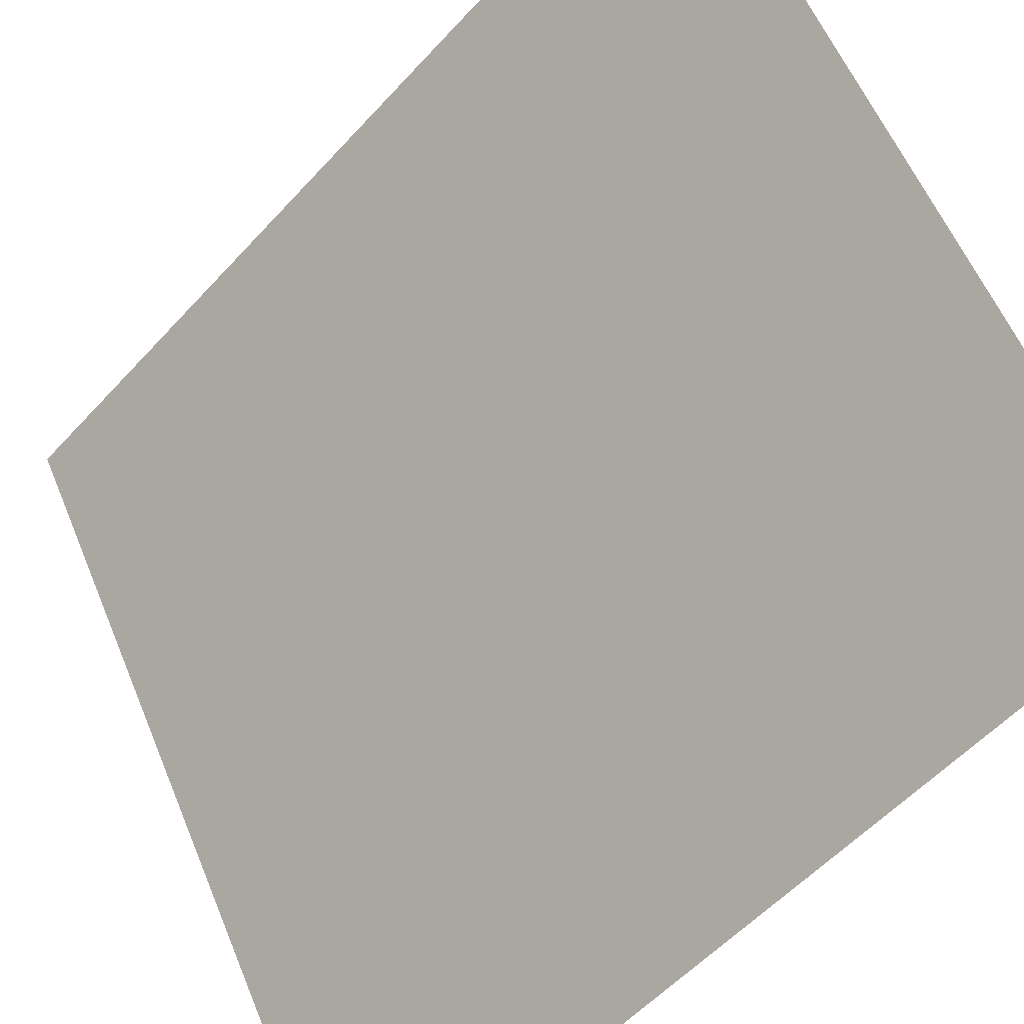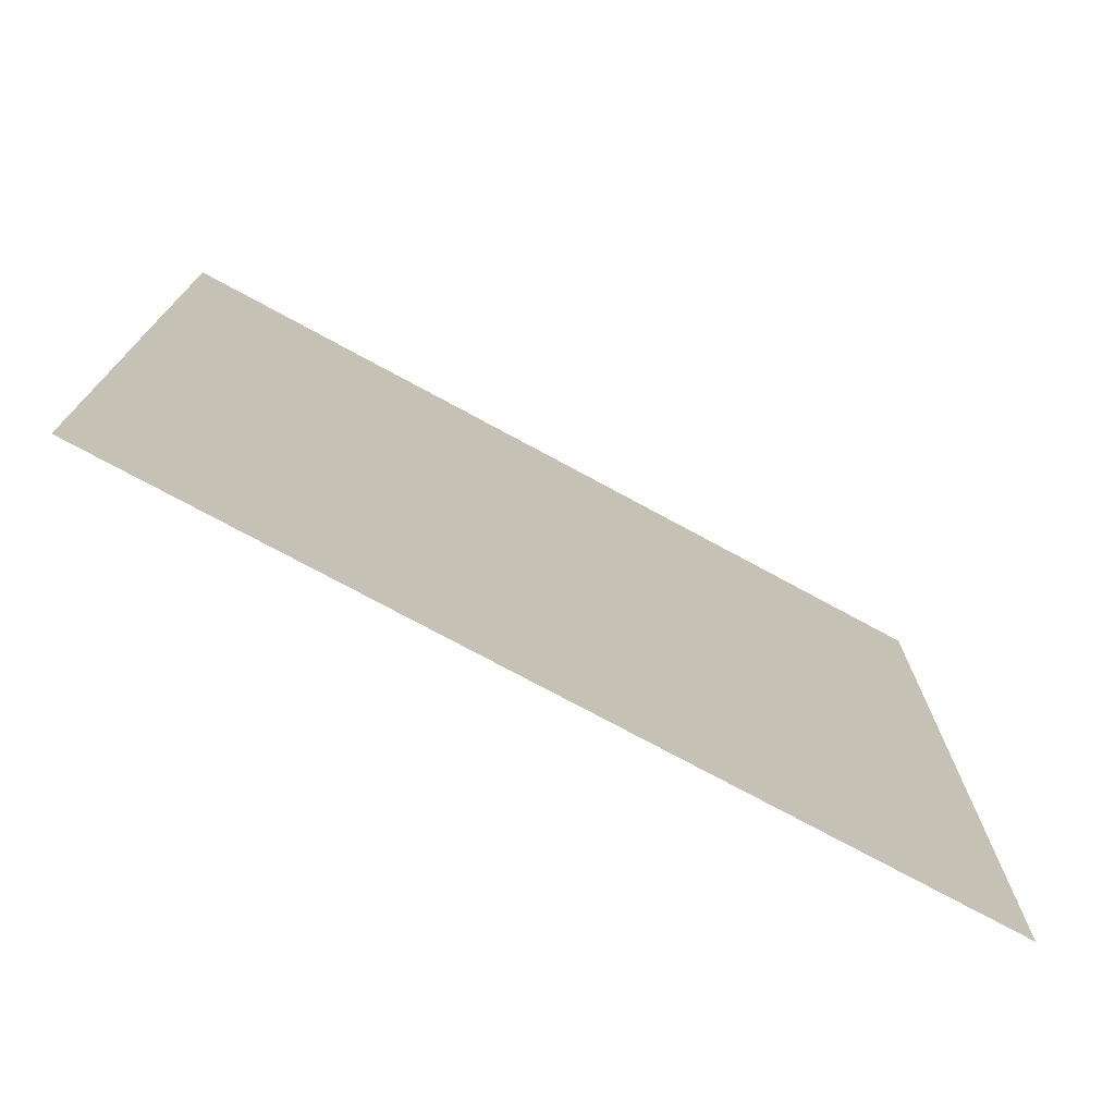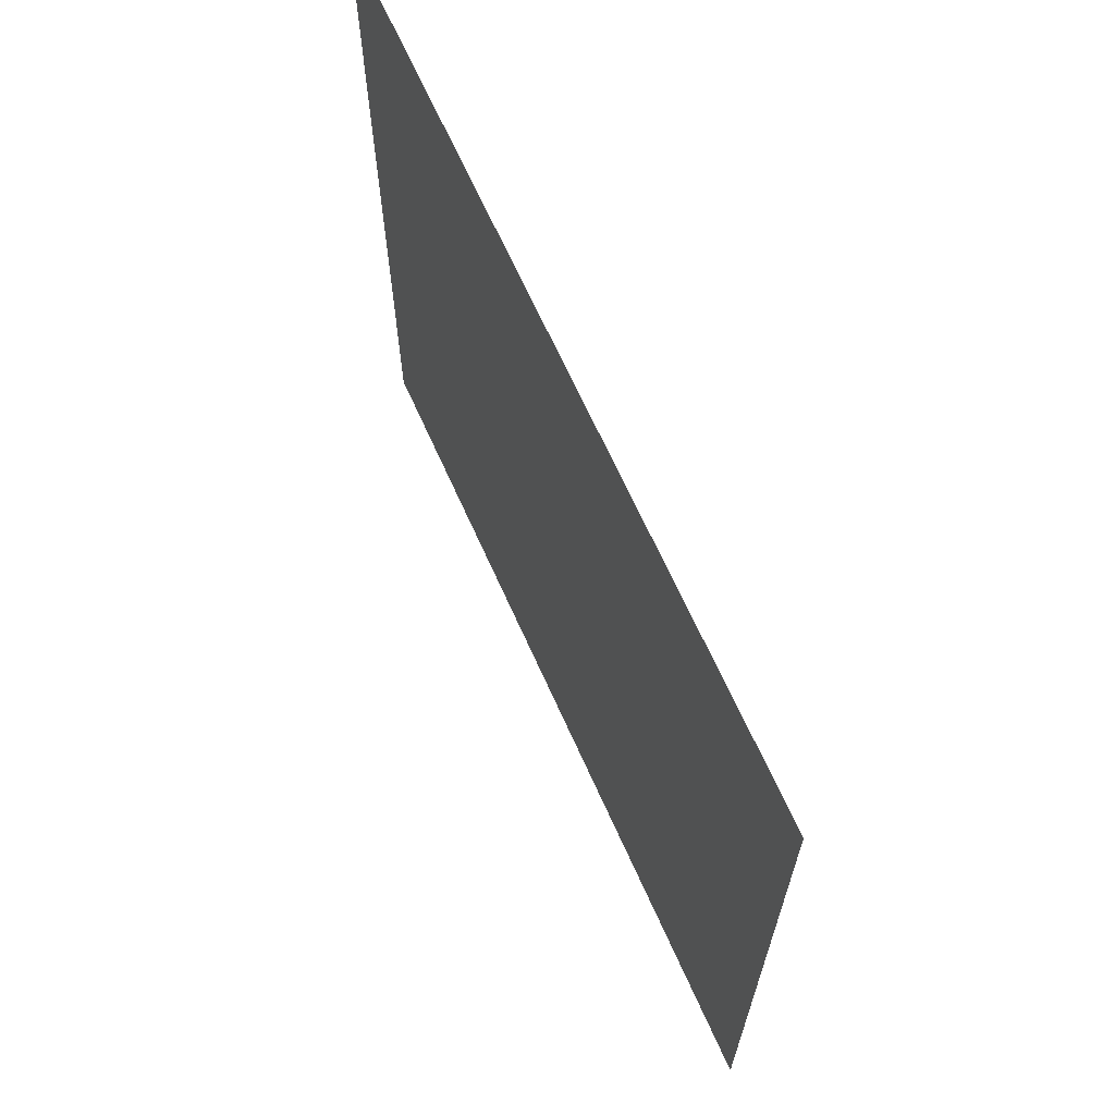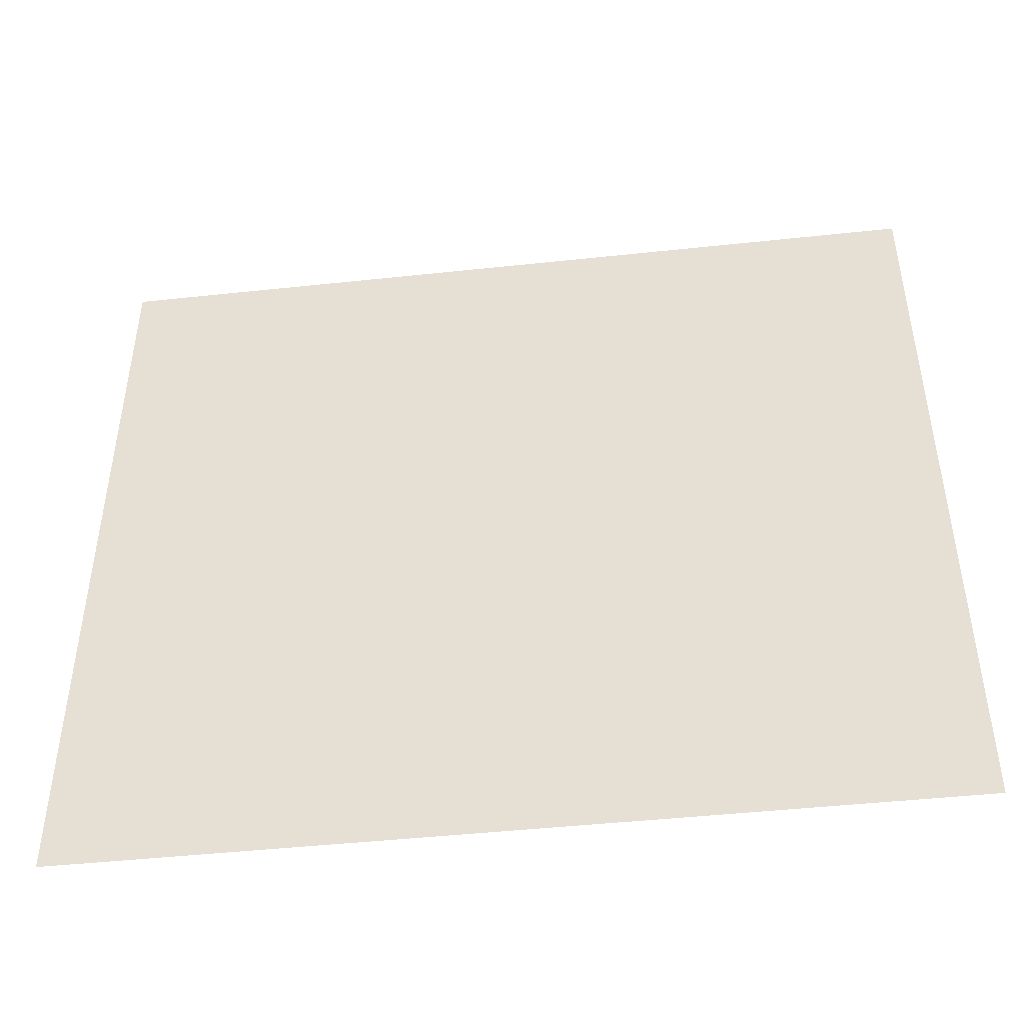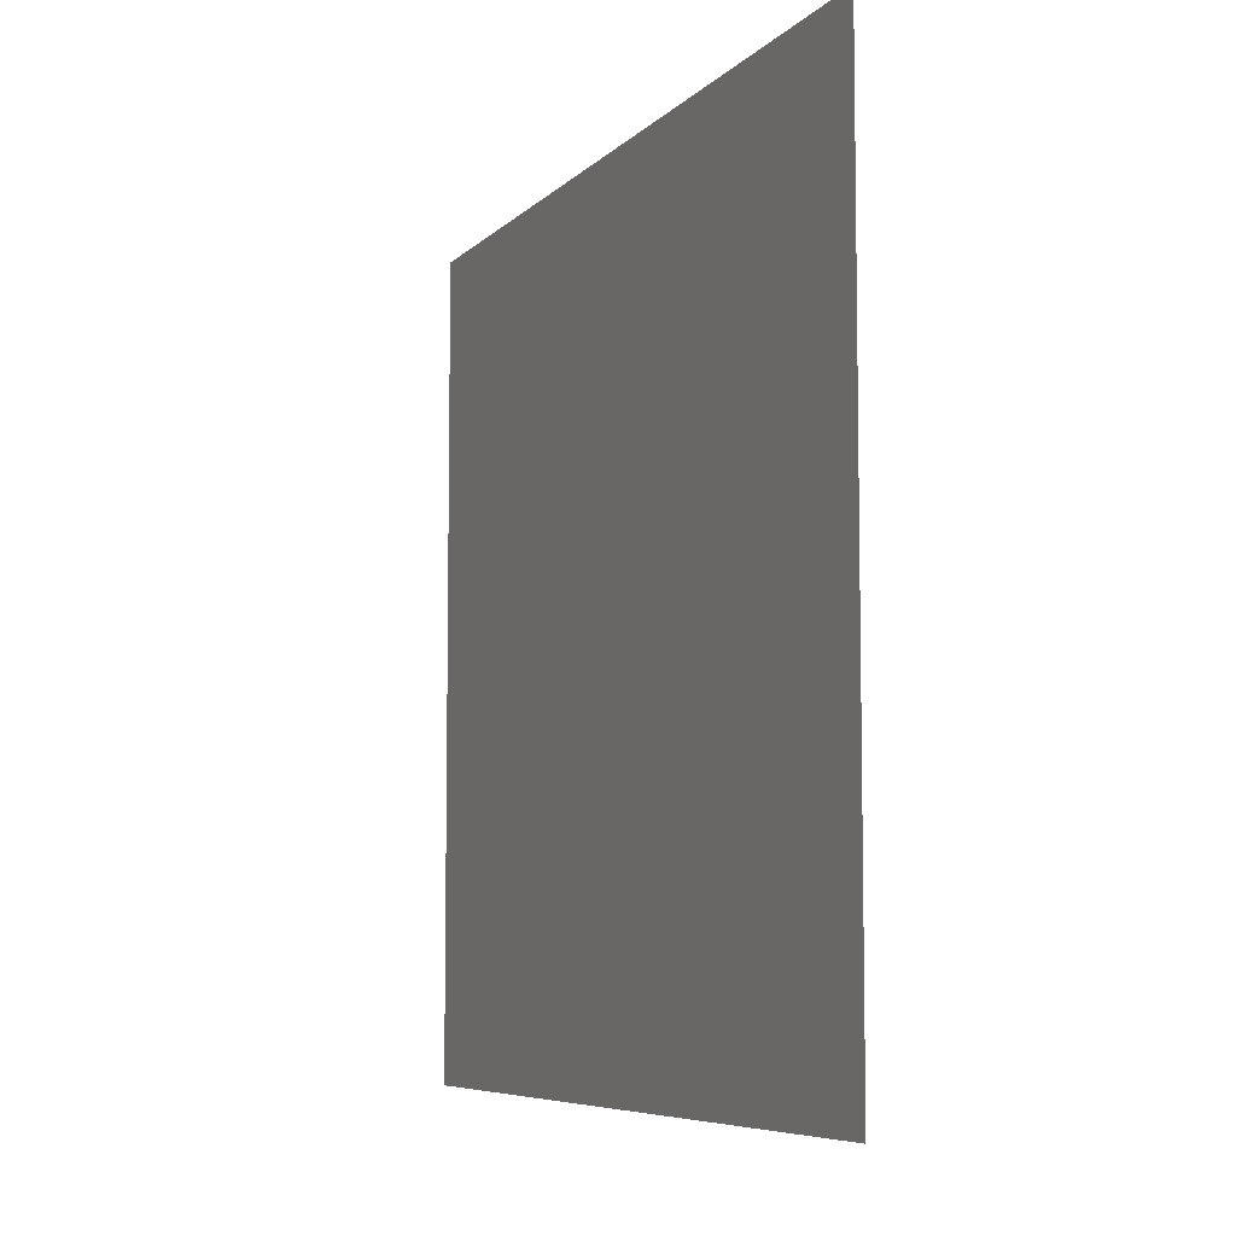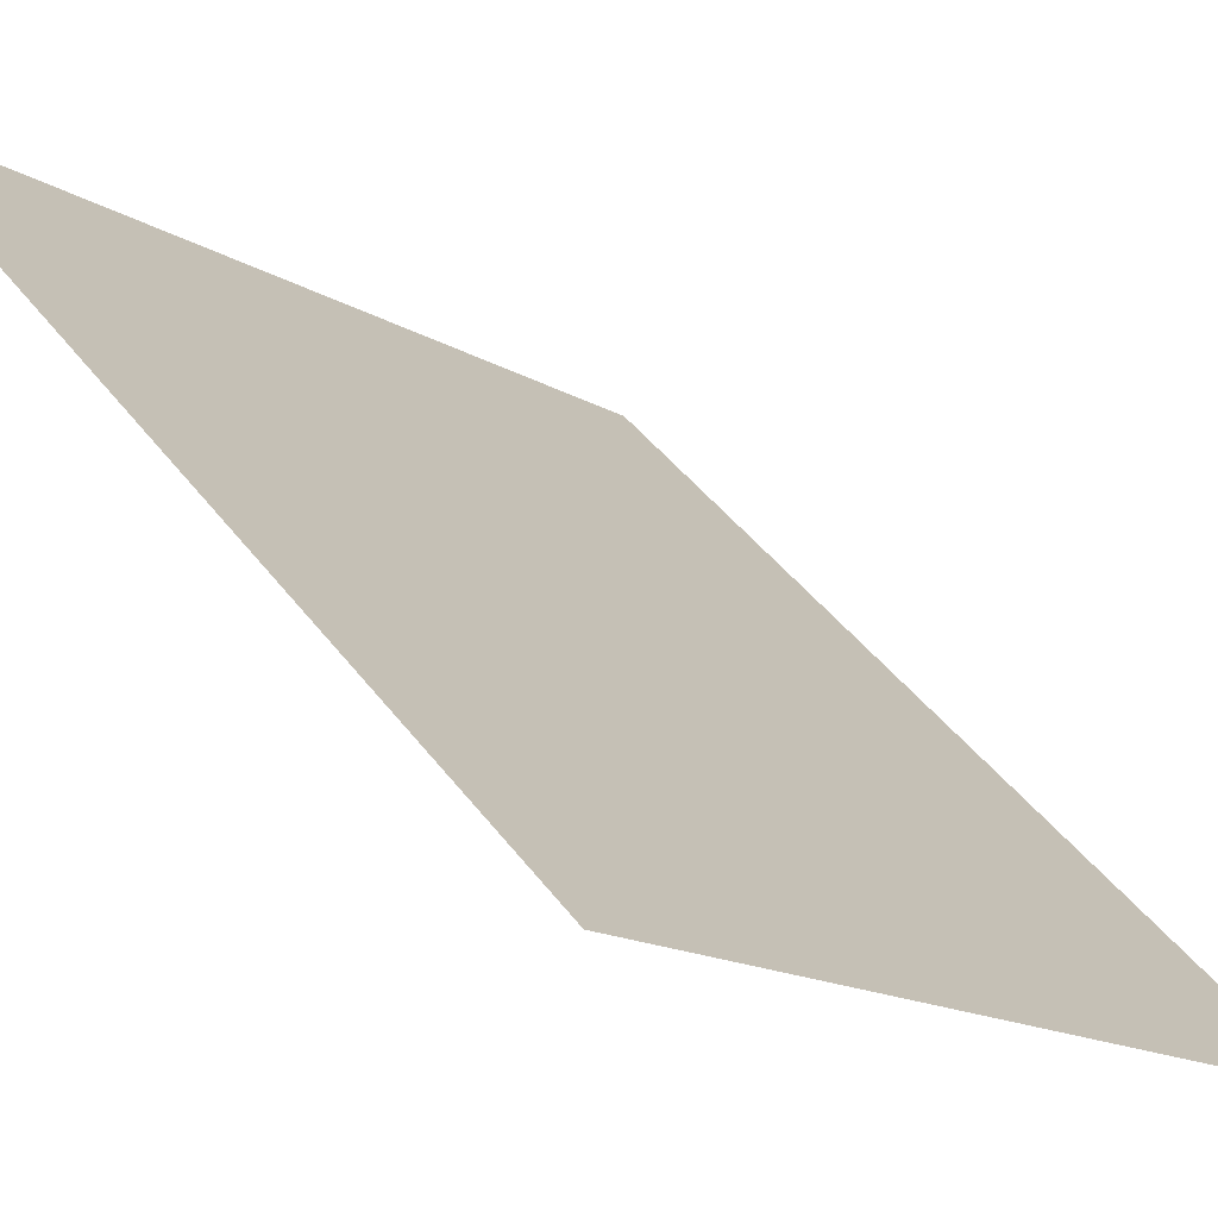
<metadata>
{"format":"obj","ext":"obj","renderer":"f3d","projection":"perspective","resolution":1024,"background":"white","views":[{"elev":56.2,"azim":158.1,"up":"+Z"},{"elev":-74.9,"azim":-163.5,"up":"+Y"},{"elev":66.7,"azim":110.9,"up":"+Y"},{"elev":-46.2,"azim":52.0,"up":"+Y"},{"elev":-6.9,"azim":-67.9,"up":"+Y"},{"elev":-15.2,"azim":38.3,"up":"+Z"}]}
</metadata>
<code>
v 4950 249.6 -1757
v 5027 249.6 -1834
v 5027 352 -1834
v 4950 249.6 -1757
v 5027 352 -1834
v 4950 352 -1757
f 1 2 3
f 4 5 6

</code>
